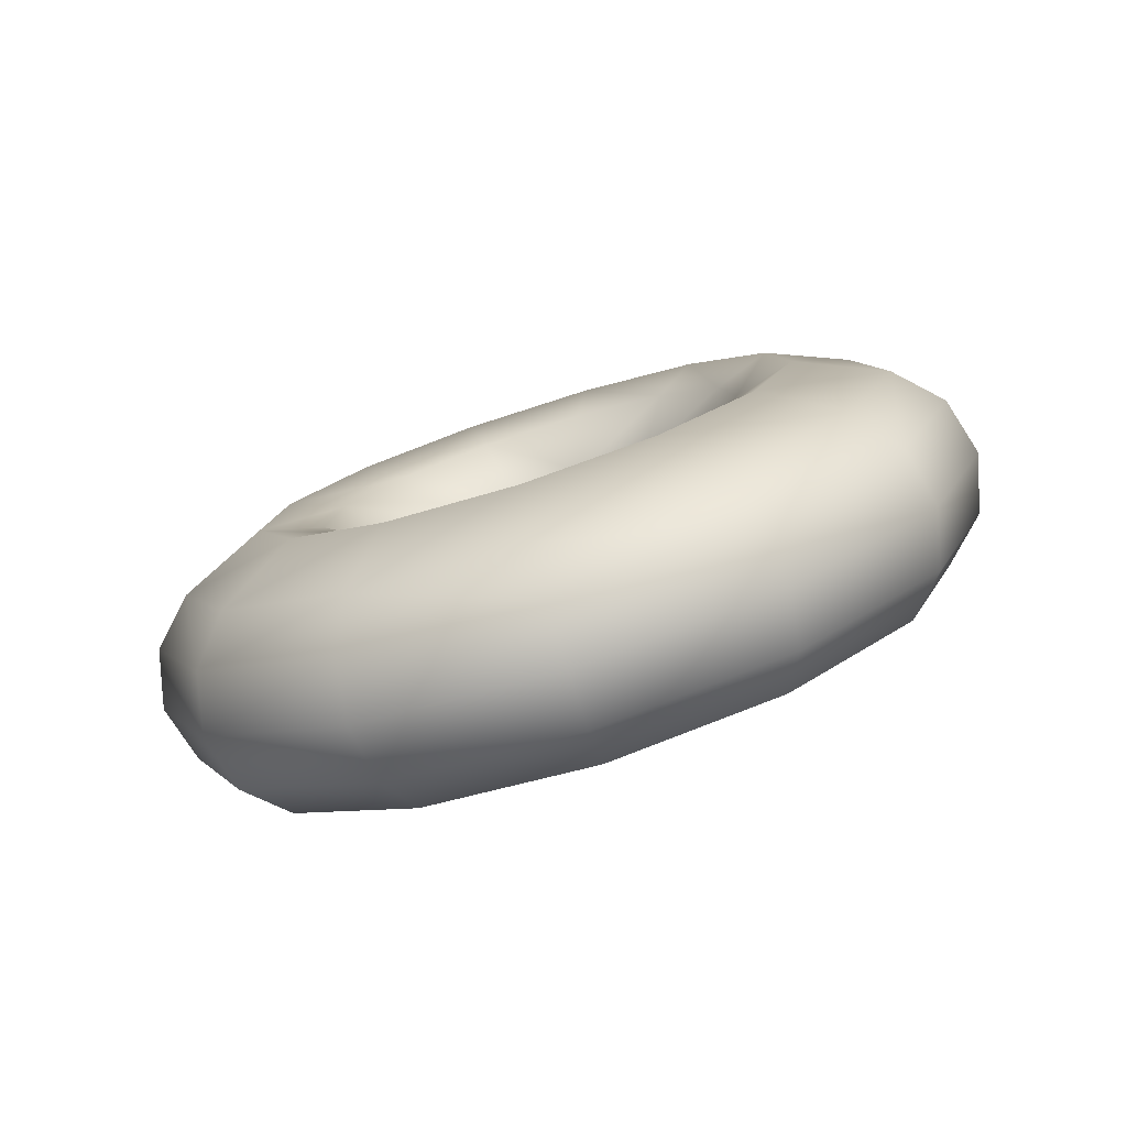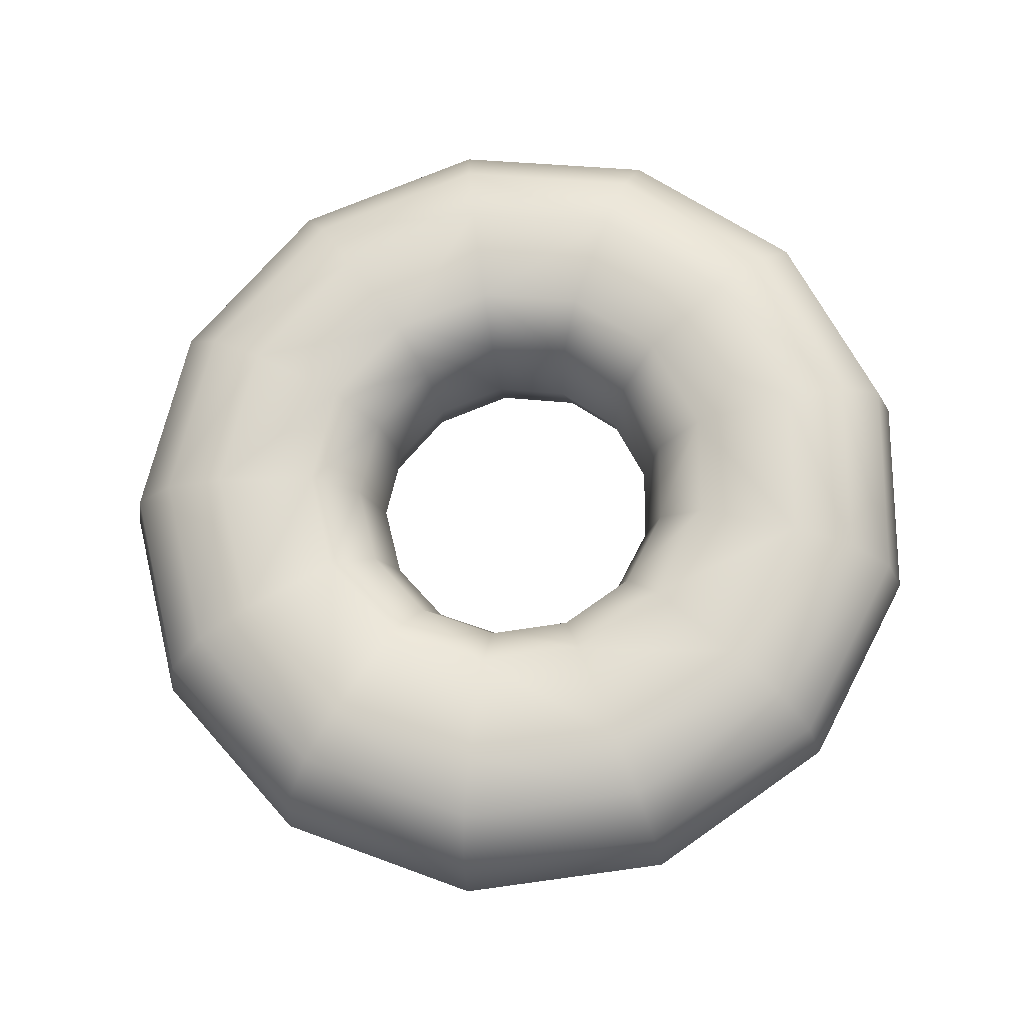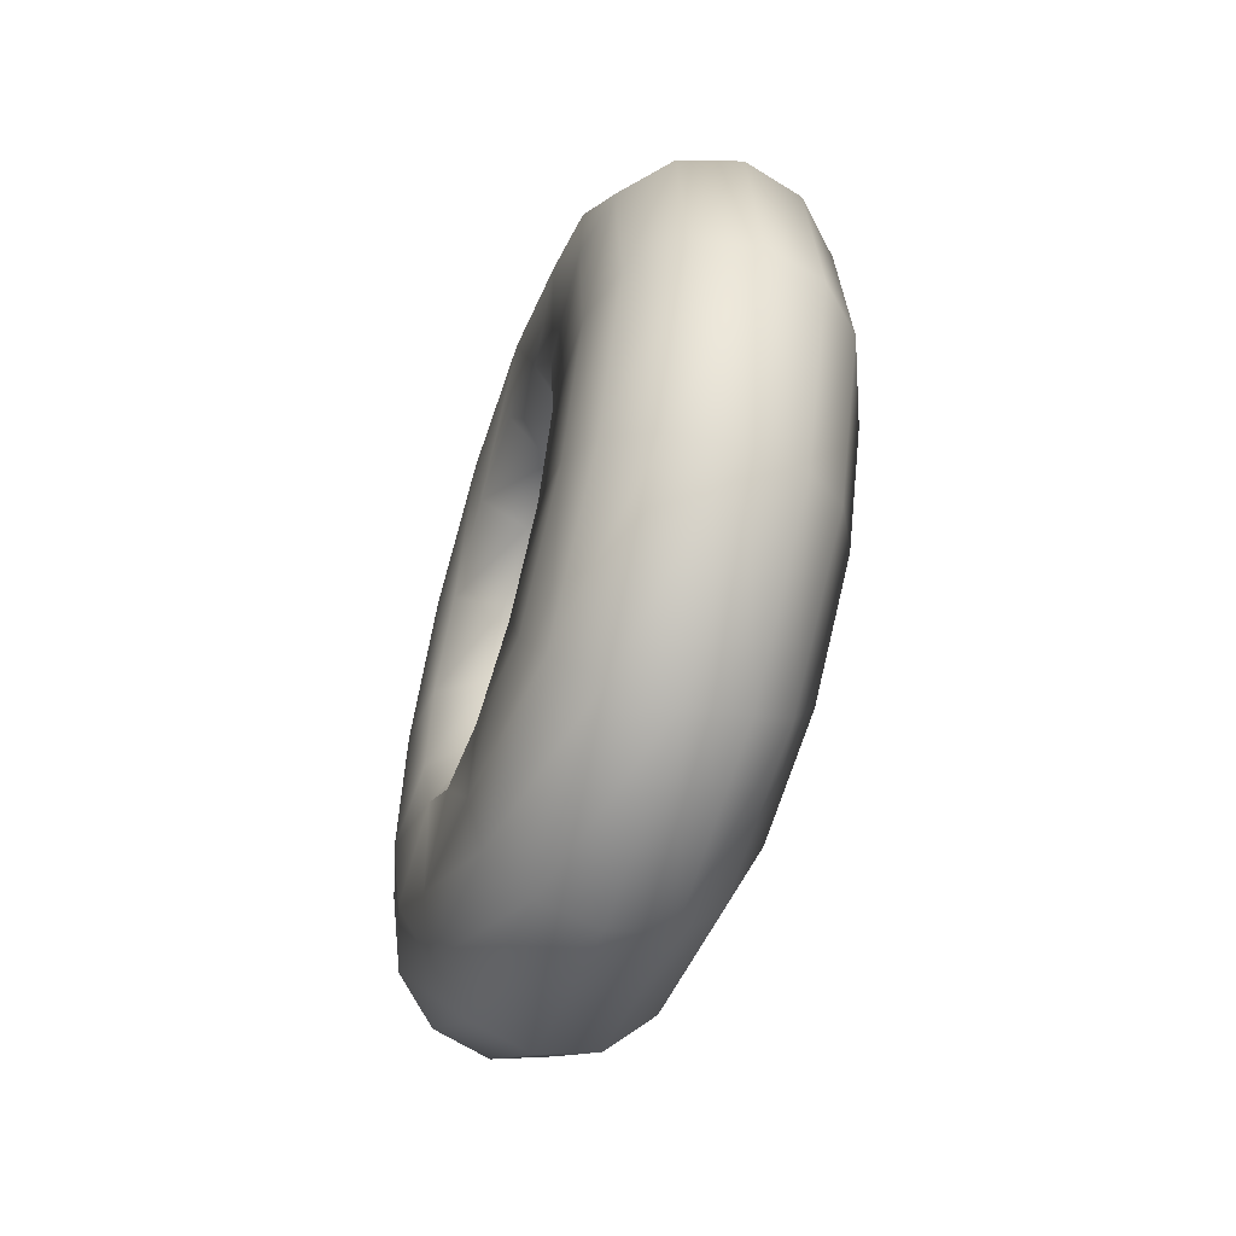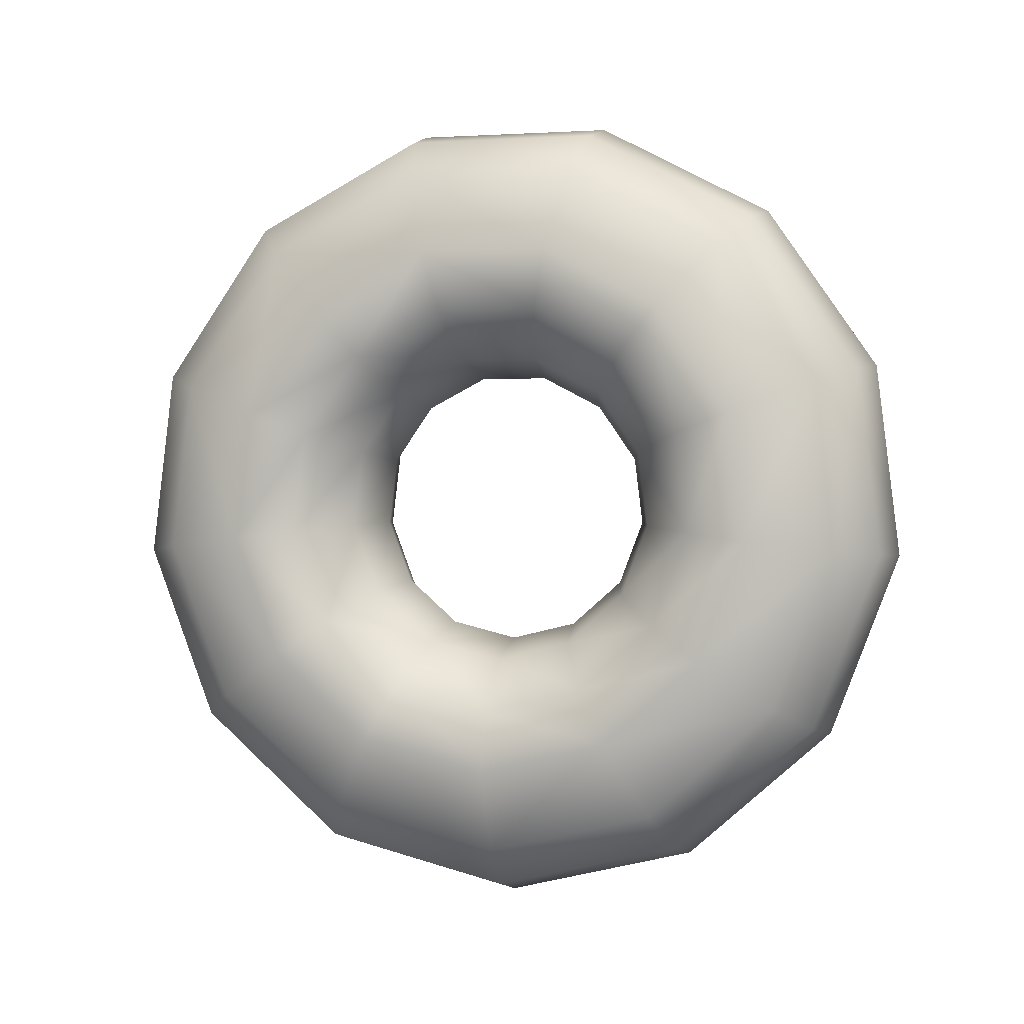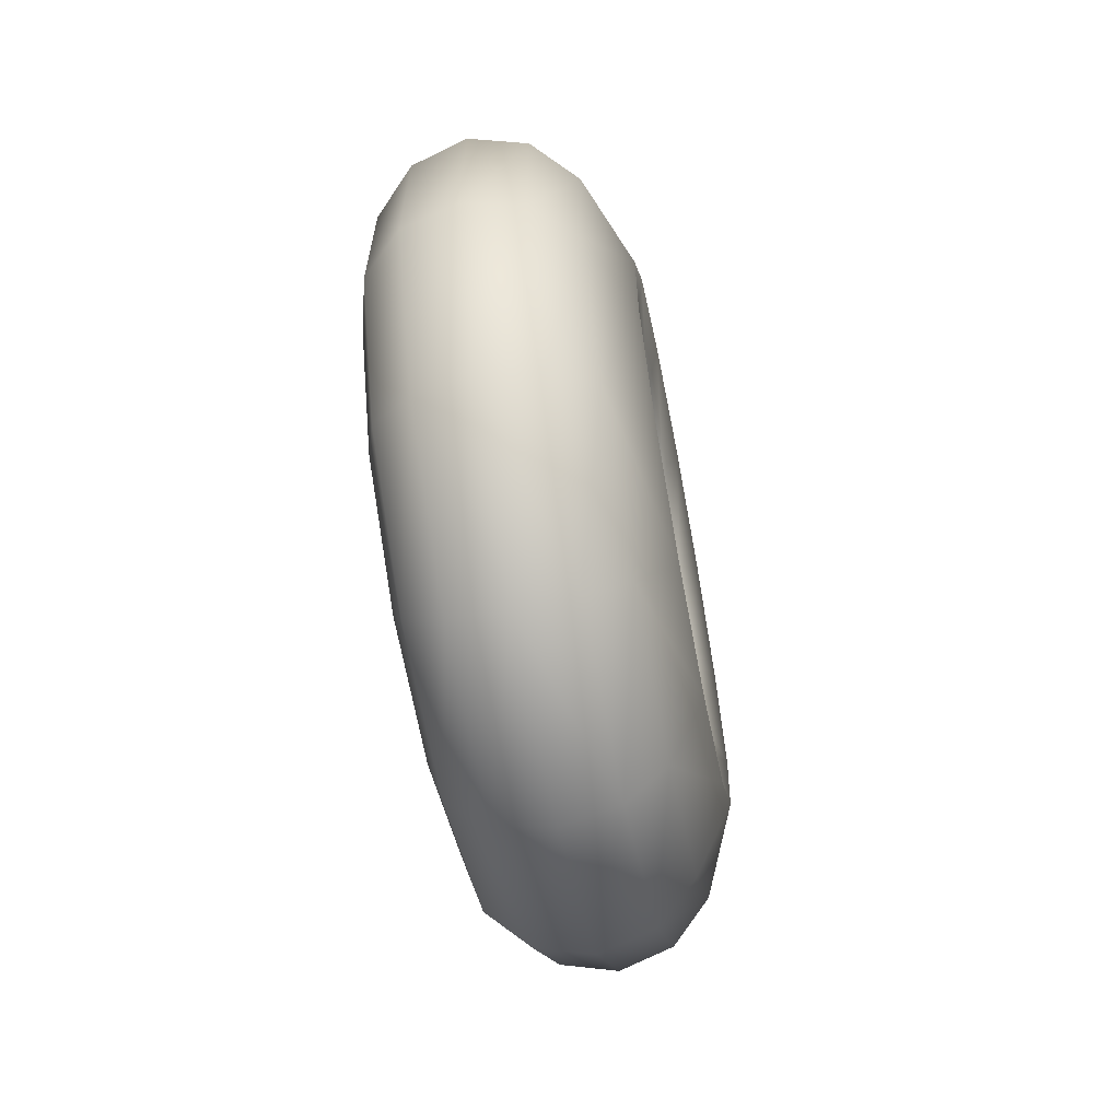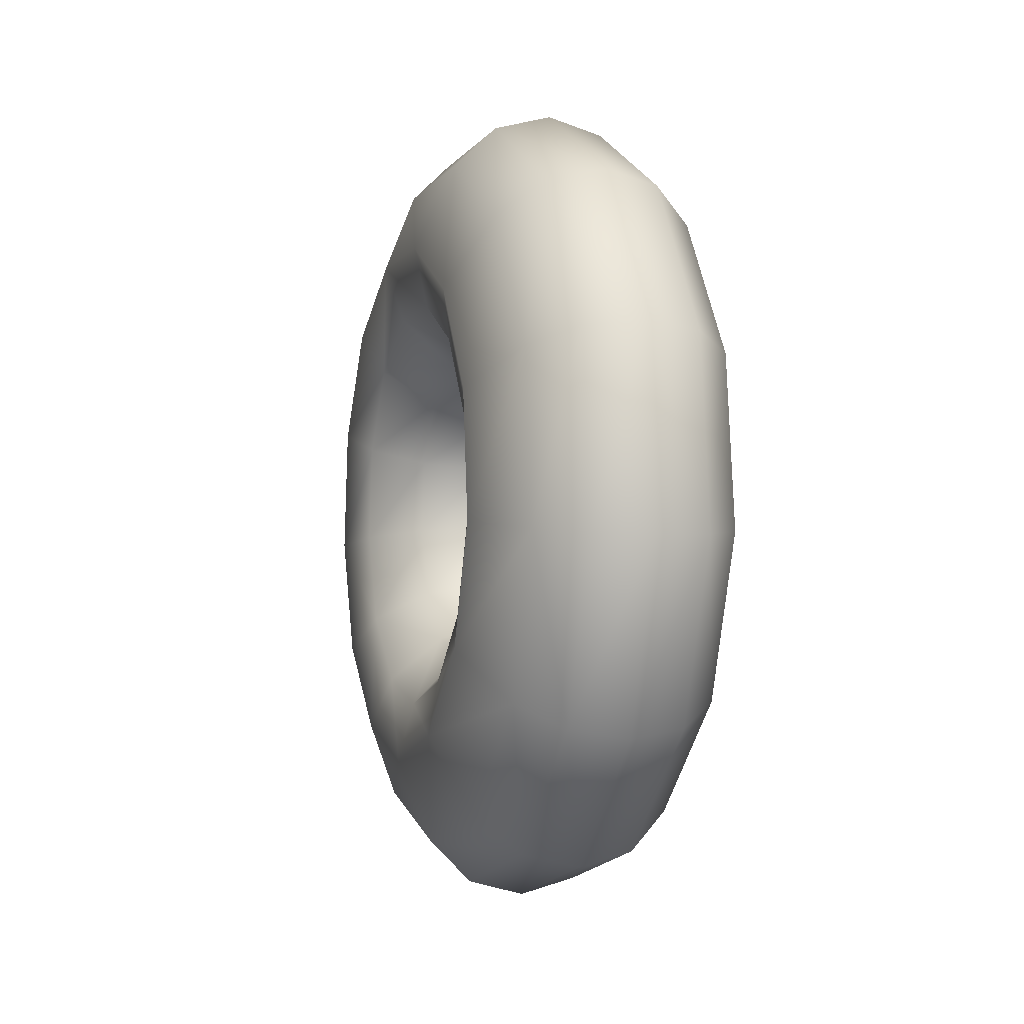
<metadata>
{"format":"obj","ext":"obj","renderer":"f3d","projection":"perspective","resolution":1024,"background":"white","views":[{"elev":-79.2,"azim":107.8,"up":"+Z"},{"elev":-19.8,"azim":-84.7,"up":"+Y"},{"elev":-53.8,"azim":-17.8,"up":"+Z"},{"elev":0.7,"azim":104.5,"up":"+Z"},{"elev":-63.4,"azim":11.0,"up":"+Y"},{"elev":-3.5,"azim":163.1,"up":"+Z"}]}
</metadata>
<code>
o swimring_01_Torus
v 0.9954 5.08 -5.489
v 1.073 5.08 -5.468
v 1.13 5.08 -5.411
v 1.181 5.08 -5.293
v 1.158 5.08 -5.212
v 1.09 5.08 -5.144
v 0.9973 5.08 -5.119
v 0.9043 5.08 -5.144
v 0.8439 5.08 -5.203
v 0.8395 5.08 -5.333
v 0.8604 5.08 -5.411
v 0.9175 5.08 -5.468
v 0.9954 5.342 -5.425
v 1.073 5.332 -5.406
v 1.13 5.306 -5.356
v 1.181 5.251 -5.251
v 1.158 5.213 -5.179
v 1.09 5.181 -5.119
v 0.9973 5.17 -5.097
v 0.9043 5.181 -5.119
v 0.8439 5.209 -5.171
v 0.8395 5.27 -5.287
v 0.8604 5.306 -5.356
v 0.9175 5.332 -5.406
v 0.9954 5.544 -5.246
v 1.073 5.527 -5.234
v 1.13 5.48 -5.201
v 1.181 5.382 -5.134
v 1.158 5.316 -5.088
v 1.09 5.26 -5.049
v 0.9973 5.239 -5.035
v 0.9043 5.26 -5.049
v 0.8439 5.308 -5.083
v 0.8395 5.416 -5.157
v 0.8604 5.48 -5.201
v 0.9175 5.527 -5.234
v 0.9954 5.64 -4.993
v 1.073 5.619 -4.991
v 1.13 5.562 -4.984
v 1.181 5.445 -4.97
v 1.158 5.365 -4.96
v 1.09 5.297 -4.952
v 0.9973 5.272 -4.949
v 0.9043 5.297 -4.952
v 0.8439 5.355 -4.959
v 0.8395 5.485 -4.974
v 0.8604 5.562 -4.984
v 0.9175 5.619 -4.991
v 0.9954 5.607 -4.725
v 1.073 5.588 -4.733
v 1.13 5.534 -4.753
v 1.181 5.424 -4.795
v 1.158 5.348 -4.823
v 1.09 5.284 -4.848
v 0.9973 5.261 -4.857
v 0.9043 5.284 -4.848
v 0.8439 5.339 -4.827
v 0.8395 5.462 -4.78
v 0.8604 5.534 -4.753
v 0.9175 5.588 -4.733
v 0.9954 5.454 -4.503
v 1.073 5.44 -4.519
v 1.13 5.402 -4.561
v 1.181 5.324 -4.65
v 1.158 5.27 -4.71
v 1.09 5.225 -4.762
v 0.9973 5.208 -4.78
v 0.9043 5.225 -4.762
v 0.8439 5.264 -4.718
v 0.8395 5.351 -4.62
v 0.8604 5.402 -4.561
v 0.9175 5.44 -4.519
v 0.9954 5.215 -4.378
v 1.073 5.21 -4.398
v 1.13 5.196 -4.453
v 1.181 5.168 -4.568
v 1.158 5.149 -4.647
v 1.09 5.132 -4.713
v 0.9973 5.126 -4.737
v 0.9043 5.132 -4.713
v 0.8439 5.146 -4.656
v 0.8395 5.178 -4.529
v 0.8604 5.196 -4.453
v 0.9175 5.21 -4.398
v 0.9954 4.945 -4.378
v 1.073 4.95 -4.398
v 1.13 4.964 -4.453
v 1.181 4.992 -4.568
v 1.158 5.011 -4.647
v 1.09 5.028 -4.713
v 0.9973 5.034 -4.737
v 0.9043 5.028 -4.713
v 0.8439 5.013 -4.656
v 0.8395 4.982 -4.529
v 0.8604 4.964 -4.453
v 0.9175 4.95 -4.398
v 0.9954 4.706 -4.503
v 1.073 4.72 -4.519
v 1.13 4.757 -4.561
v 1.181 4.836 -4.65
v 1.158 4.89 -4.71
v 1.09 4.935 -4.762
v 0.9973 4.952 -4.78
v 0.9043 4.935 -4.762
v 0.8439 4.896 -4.718
v 0.8395 4.809 -4.62
v 0.8604 4.757 -4.561
v 0.9175 4.72 -4.519
v 0.9954 4.552 -4.725
v 1.073 4.572 -4.733
v 1.13 4.625 -4.753
v 1.181 4.736 -4.795
v 1.158 4.812 -4.823
v 1.09 4.875 -4.848
v 0.9973 4.899 -4.857
v 0.9043 4.875 -4.848
v 0.8439 4.82 -4.827
v 0.8395 4.698 -4.78
v 0.8604 4.625 -4.753
v 0.9175 4.572 -4.733
v 0.9954 4.52 -4.993
v 1.073 4.541 -4.991
v 1.13 4.597 -4.984
v 1.181 4.715 -4.97
v 1.158 4.795 -4.96
v 1.09 4.863 -4.952
v 0.9973 4.888 -4.949
v 0.9043 4.863 -4.952
v 0.8439 4.804 -4.959
v 0.8395 4.675 -4.974
v 0.8604 4.597 -4.984
v 0.9175 4.541 -4.991
v 0.9954 4.616 -5.246
v 1.073 4.633 -5.234
v 1.13 4.68 -5.201
v 1.181 4.777 -5.134
v 1.158 4.844 -5.088
v 1.09 4.9 -5.049
v 0.9973 4.921 -5.035
v 0.9043 4.9 -5.049
v 0.8439 4.852 -5.083
v 0.8395 4.744 -5.157
v 0.8604 4.68 -5.201
v 0.9175 4.633 -5.234
v 0.9954 4.818 -5.425
v 1.073 4.827 -5.406
v 1.13 4.854 -5.356
v 1.181 4.909 -5.251
v 1.158 4.946 -5.179
v 1.09 4.978 -5.119
v 0.9973 4.99 -5.097
v 0.9043 4.978 -5.119
v 0.8439 4.951 -5.171
v 0.8395 4.89 -5.287
v 0.8604 4.854 -5.356
v 0.9175 4.827 -5.406
f 37 26 25
f 26 39 27
f 39 28 27
f 40 29 28
f 41 30 29
f 30 43 31
f 43 32 31
f 44 33 32
f 33 46 34
f 46 35 34
f 35 48 36
f 48 25 36
f 49 38 37
f 50 39 38
f 51 40 39
f 52 41 40
f 41 54 42
f 54 43 42
f 55 44 43
f 56 45 44
f 45 58 46
f 58 47 46
f 59 48 47
f 48 49 37
f 49 62 50
f 62 51 50
f 63 52 51
f 64 53 52
f 53 66 54
f 66 55 54
f 55 68 56
f 68 57 56
f 57 70 58
f 70 59 58
f 71 60 59
f 72 49 60
f 97 110 98
f 110 99 98
f 99 112 100
f 112 101 100
f 113 102 101
f 114 103 102
f 115 104 103
f 116 105 104
f 117 106 105
f 118 107 106
f 119 108 107
f 108 109 97
f 109 122 110
f 122 111 110
f 111 124 112
f 124 113 112
f 125 114 113
f 126 115 114
f 127 116 115
f 128 117 116
f 129 118 117
f 130 119 118
f 131 120 119
f 132 109 120
f 133 122 121
f 134 123 122
f 123 136 124
f 124 137 125
f 137 126 125
f 138 127 126
f 127 140 128
f 140 129 128
f 141 130 129
f 142 131 130
f 143 132 131
f 144 121 132
f 133 146 134
f 134 147 135
f 135 148 136
f 148 137 136
f 137 150 138
f 138 151 139
f 151 140 139
f 152 141 140
f 153 142 141
f 142 155 143
f 155 144 143
f 156 133 144
f 37 38 26
f 26 38 39
f 39 40 28
f 40 41 29
f 41 42 30
f 30 42 43
f 43 44 32
f 44 45 33
f 33 45 46
f 46 47 35
f 35 47 48
f 48 37 25
f 49 50 38
f 50 51 39
f 51 52 40
f 52 53 41
f 41 53 54
f 54 55 43
f 55 56 44
f 56 57 45
f 45 57 58
f 58 59 47
f 59 60 48
f 48 60 49
f 49 61 62
f 62 63 51
f 63 64 52
f 64 65 53
f 53 65 66
f 66 67 55
f 55 67 68
f 68 69 57
f 57 69 70
f 70 71 59
f 71 72 60
f 72 61 49
f 97 109 110
f 110 111 99
f 99 111 112
f 112 113 101
f 113 114 102
f 114 115 103
f 115 116 104
f 116 117 105
f 117 118 106
f 118 119 107
f 119 120 108
f 108 120 109
f 109 121 122
f 122 123 111
f 111 123 124
f 124 125 113
f 125 126 114
f 126 127 115
f 127 128 116
f 128 129 117
f 129 130 118
f 130 131 119
f 131 132 120
f 132 121 109
f 133 134 122
f 134 135 123
f 123 135 136
f 124 136 137
f 137 138 126
f 138 139 127
f 127 139 140
f 140 141 129
f 141 142 130
f 142 143 131
f 143 144 132
f 144 133 121
f 133 145 146
f 134 146 147
f 135 147 148
f 148 149 137
f 137 149 150
f 138 150 151
f 151 152 140
f 152 153 141
f 153 154 142
f 142 154 155
f 155 156 144
f 156 145 133
f 13 2 1
f 14 3 2
f 3 16 4
f 16 5 4
f 17 6 5
f 18 7 6
f 19 8 7
f 20 9 8
f 21 10 9
f 22 11 10
f 23 12 11
f 24 1 12
f 13 26 14
f 14 27 15
f 27 16 15
f 28 17 16
f 29 18 17
f 30 19 18
f 31 20 19
f 32 21 20
f 33 22 21
f 34 23 22
f 35 24 23
f 36 13 24
f 61 74 62
f 74 63 62
f 75 64 63
f 76 65 64
f 65 78 66
f 78 67 66
f 79 68 67
f 80 69 68
f 69 82 70
f 70 83 71
f 83 72 71
f 84 61 72
f 85 74 73
f 86 75 74
f 87 76 75
f 88 77 76
f 89 78 77
f 90 79 78
f 91 80 79
f 92 81 80
f 81 94 82
f 82 95 83
f 83 96 84
f 96 73 84
f 97 86 85
f 98 87 86
f 99 88 87
f 88 101 89
f 101 90 89
f 90 103 91
f 103 92 91
f 104 93 92
f 105 94 93
f 106 95 94
f 107 96 95
f 96 97 85
f 145 2 146
f 2 147 146
f 147 4 148
f 4 149 148
f 5 150 149
f 150 7 151
f 7 152 151
f 8 153 152
f 9 154 153
f 10 155 154
f 11 156 155
f 12 145 156
f 13 14 2
f 14 15 3
f 3 15 16
f 16 17 5
f 17 18 6
f 18 19 7
f 19 20 8
f 20 21 9
f 21 22 10
f 22 23 11
f 23 24 12
f 24 13 1
f 13 25 26
f 14 26 27
f 27 28 16
f 28 29 17
f 29 30 18
f 30 31 19
f 31 32 20
f 32 33 21
f 33 34 22
f 34 35 23
f 35 36 24
f 36 25 13
f 61 73 74
f 74 75 63
f 75 76 64
f 76 77 65
f 65 77 78
f 78 79 67
f 79 80 68
f 80 81 69
f 69 81 82
f 70 82 83
f 83 84 72
f 84 73 61
f 85 86 74
f 86 87 75
f 87 88 76
f 88 89 77
f 89 90 78
f 90 91 79
f 91 92 80
f 92 93 81
f 81 93 94
f 82 94 95
f 83 95 96
f 96 85 73
f 97 98 86
f 98 99 87
f 99 100 88
f 88 100 101
f 101 102 90
f 90 102 103
f 103 104 92
f 104 105 93
f 105 106 94
f 106 107 95
f 107 108 96
f 96 108 97
f 145 1 2
f 2 3 147
f 147 3 4
f 4 5 149
f 5 6 150
f 150 6 7
f 7 8 152
f 8 9 153
f 9 10 154
f 10 11 155
f 11 12 156
f 12 1 145

</code>
